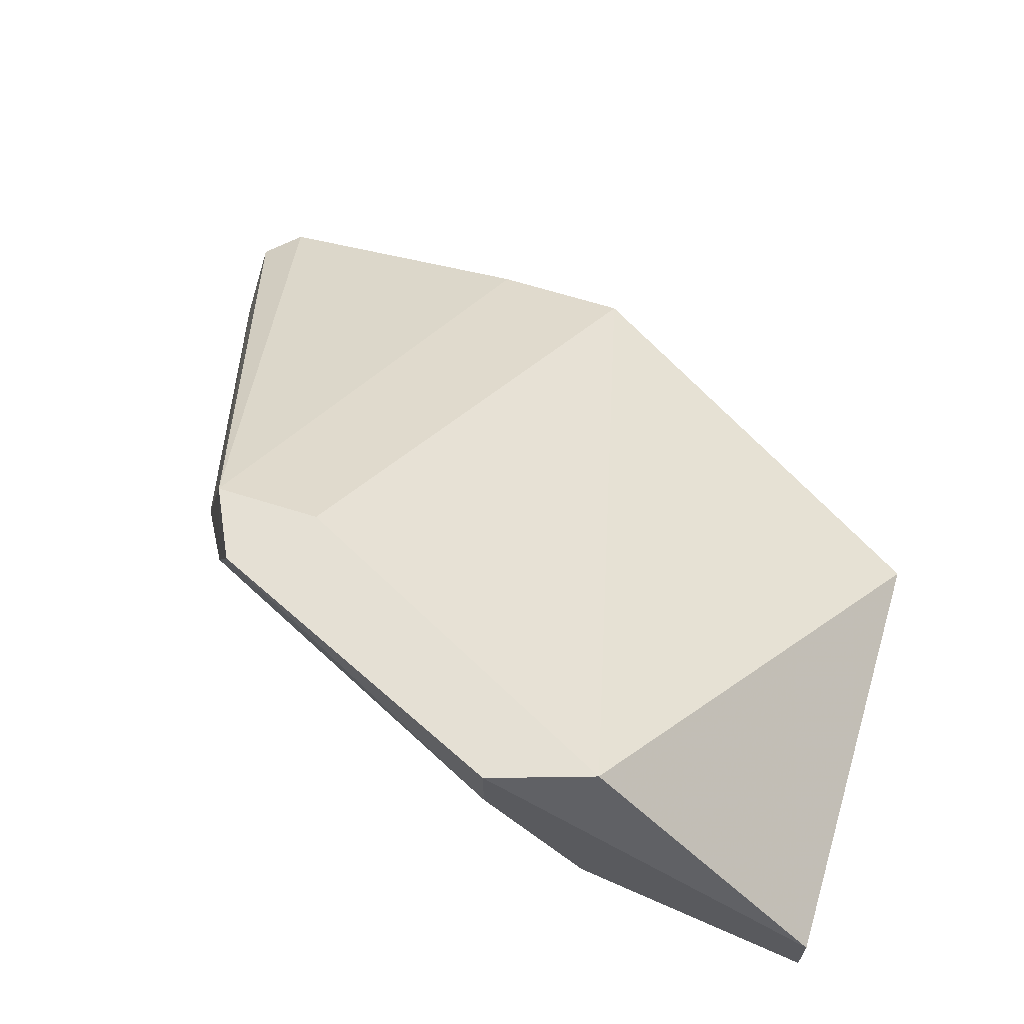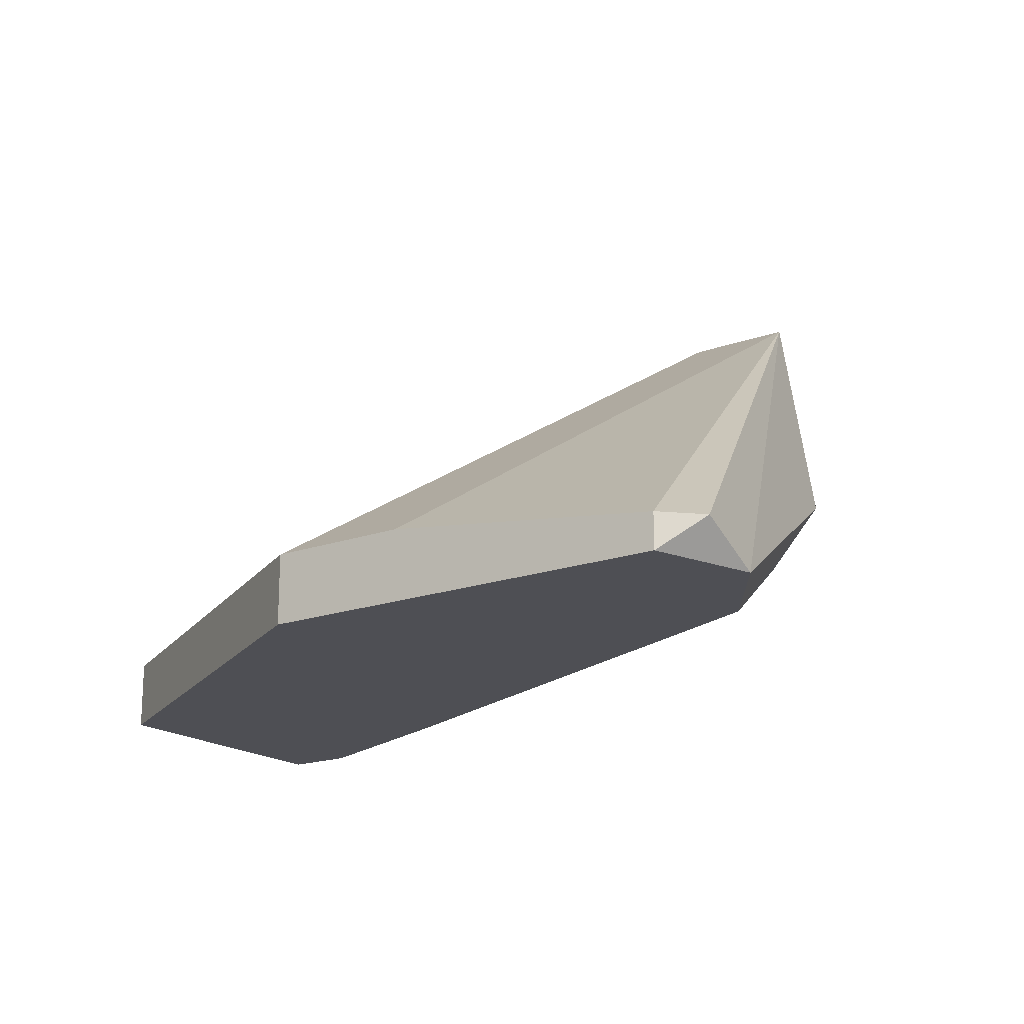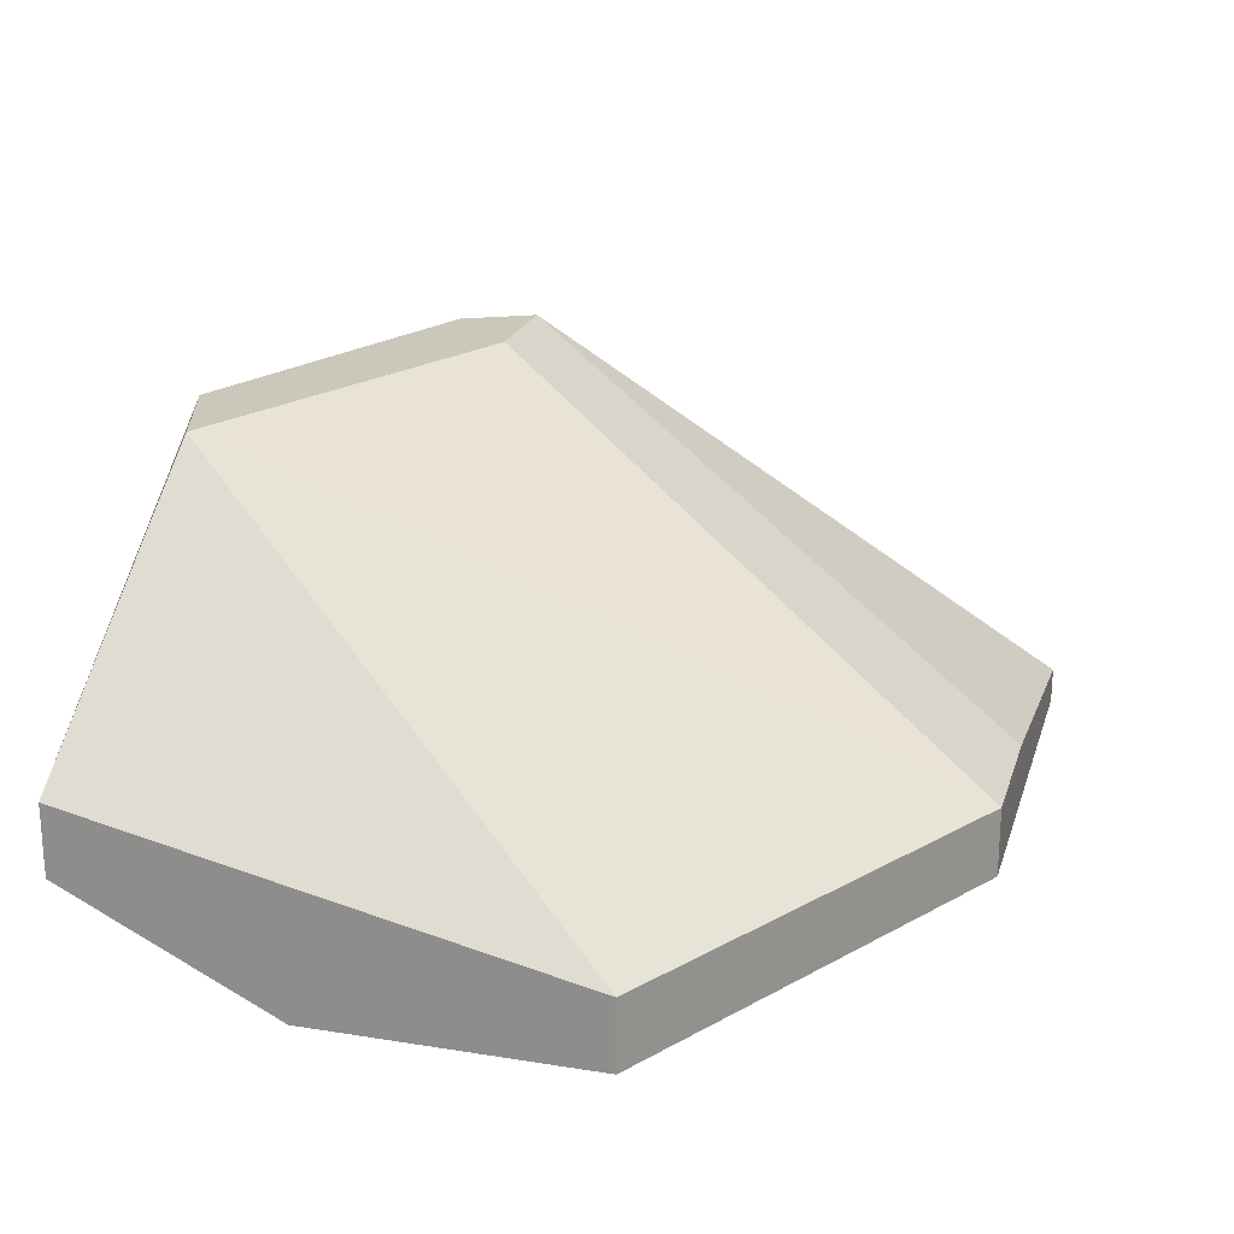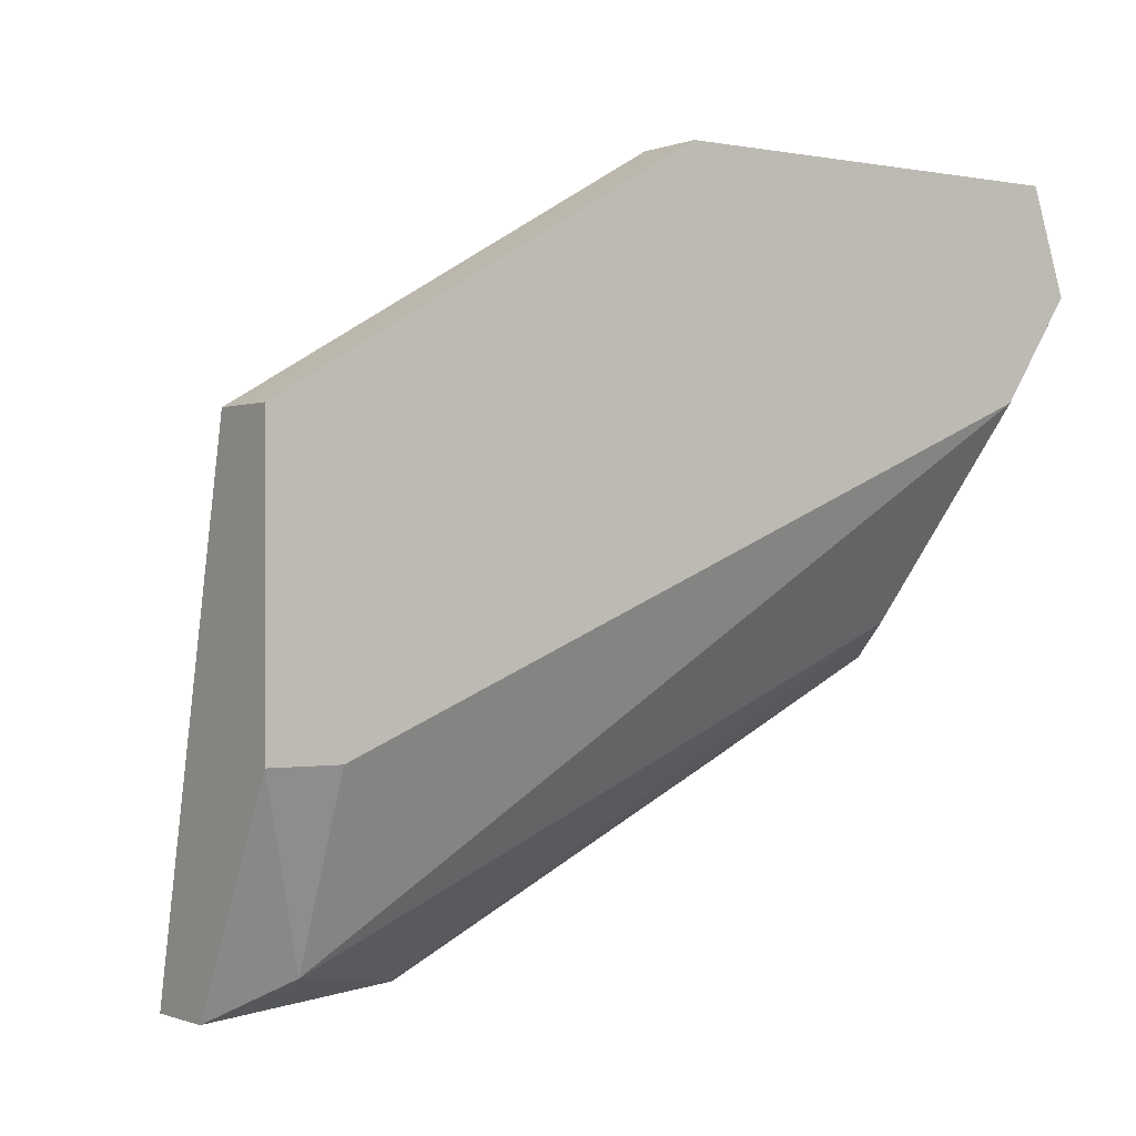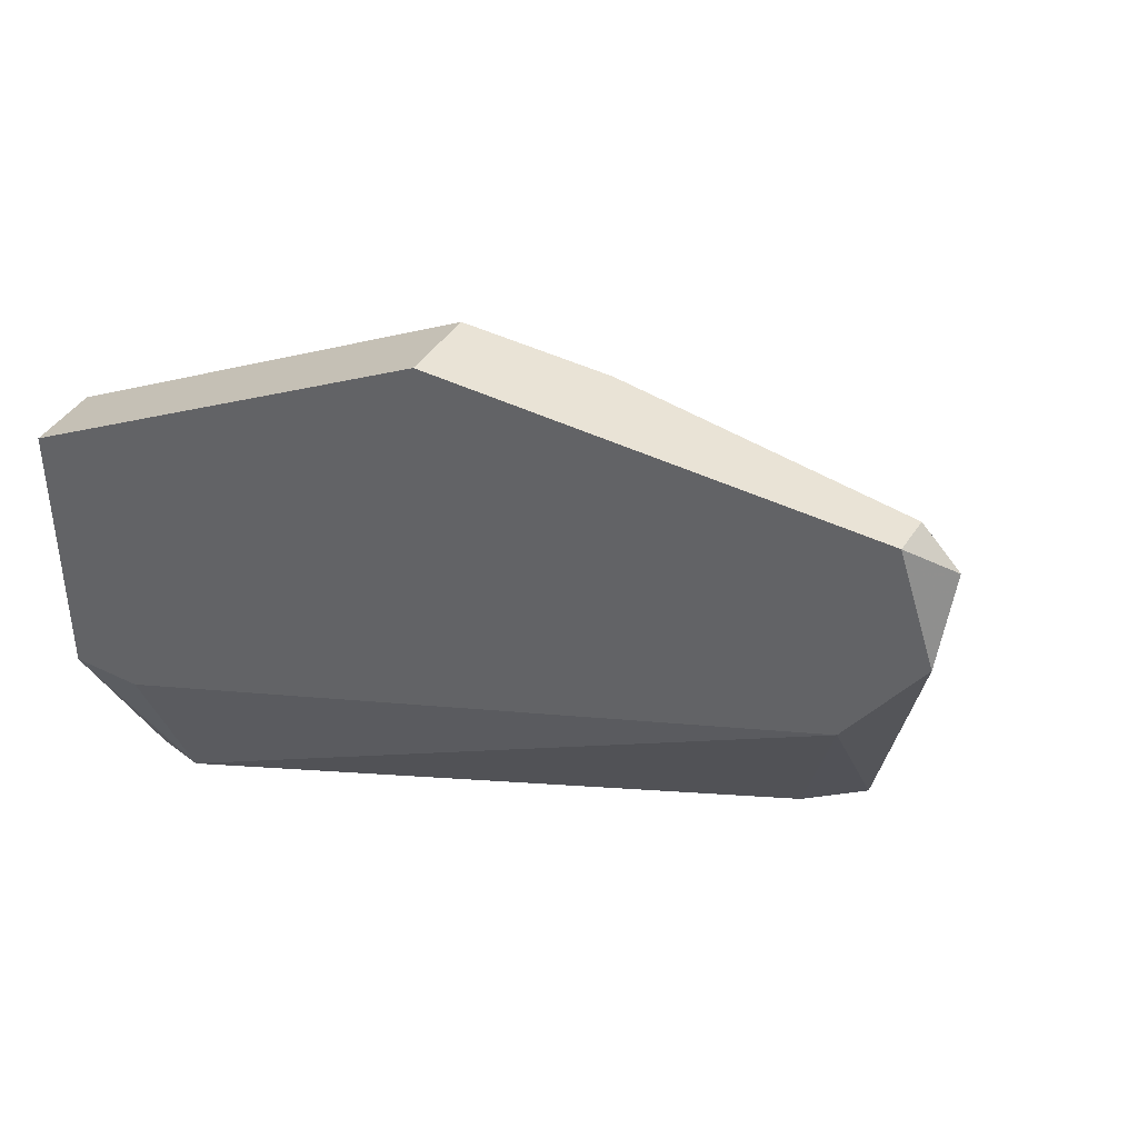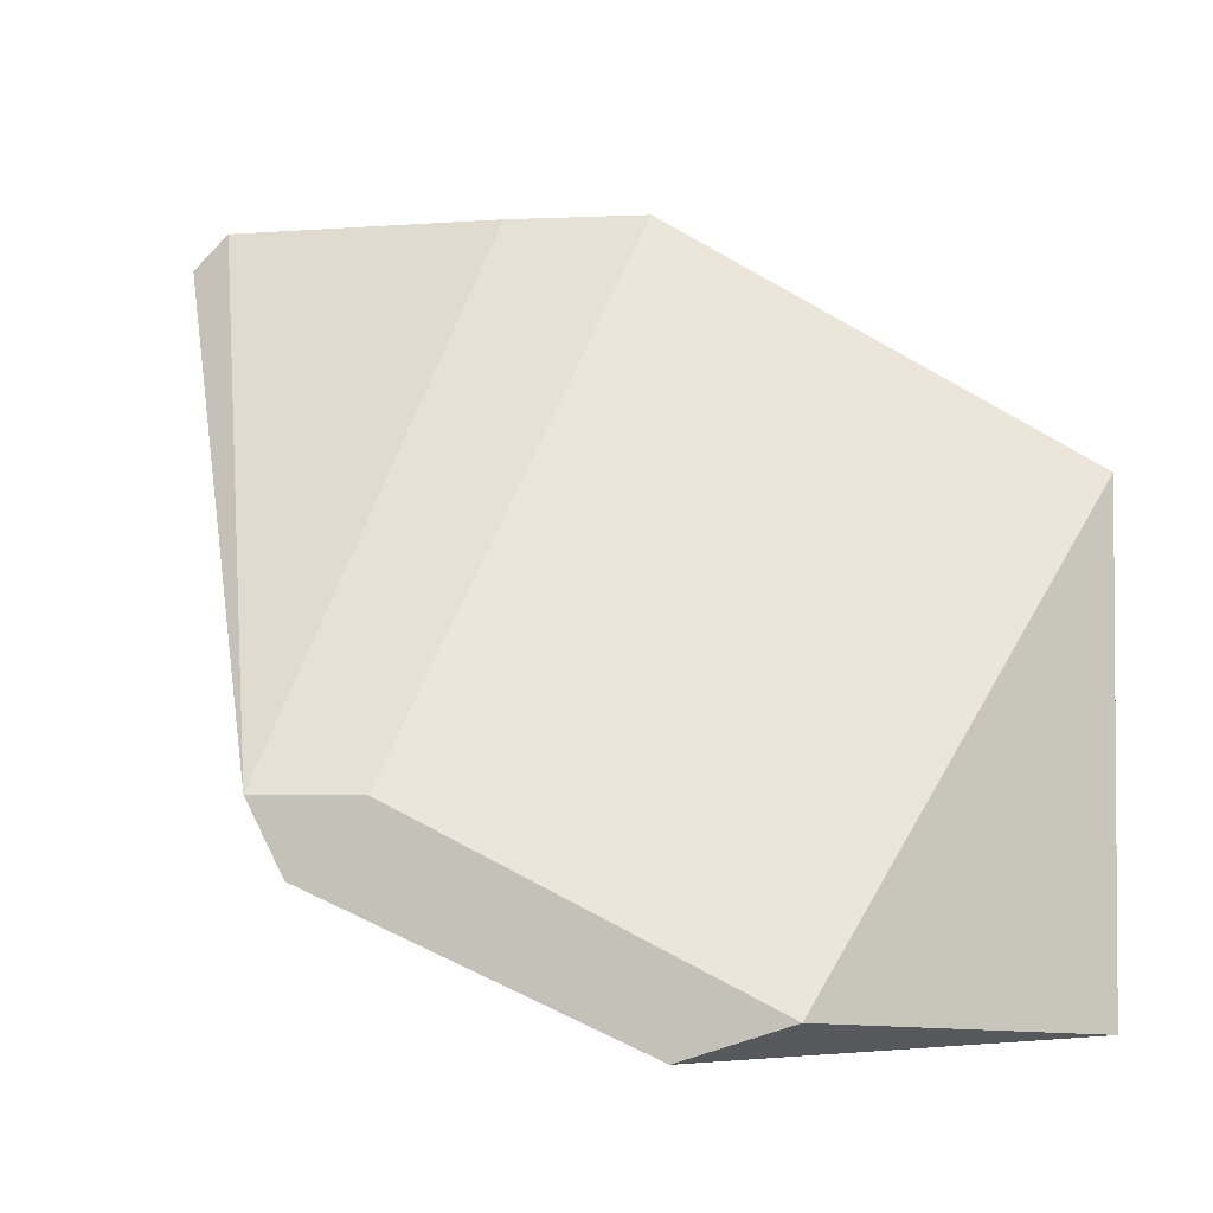
<metadata>
{"format":"obj","ext":"obj","renderer":"f3d","projection":"perspective","resolution":1024,"background":"white","views":[{"elev":65.2,"azim":-162.4,"up":"+Y"},{"elev":-18.3,"azim":34.8,"up":"+Y"},{"elev":21.7,"azim":-74.3,"up":"+Y"},{"elev":-0.6,"azim":-35.9,"up":"+Z"},{"elev":42.1,"azim":30.6,"up":"+Z"},{"elev":-1.7,"azim":-170.0,"up":"+Z"}]}
</metadata>
<code>
v -0.725 0.2061 0.222
v -0.7891 0.2112 0.1707
v -0.7891 0.2163 0.1707
v -0.7891 0.2086 0.2066
v -0.7378 0.2342 0.1861
v -0.7301 0.2035 0.2092
v -0.7583 0.2086 0.2245
v -0.7711 0.2342 0.1733
v -0.7891 0.2035 0.2066
v -0.7327 0.2163 0.1912
v -0.7634 0.2291 0.1707
v -0.7839 0.2035 0.1861
v -0.7583 0.2035 0.2245
v -0.7839 0.2086 0.1733
v -0.7455 0.2342 0.1861
v -0.7711 0.2189 0.1707
v -0.7404 0.2342 0.181
v -0.7276 0.2061 0.2245
v -0.7353 0.2112 0.1938
v -0.725 0.2035 0.2168
v -0.7378 0.2265 0.1835
v -0.7634 0.2342 0.1707
v -0.7481 0.2086 0.2245
v -0.7891 0.2035 0.1861
v -0.7276 0.2035 0.2245
f 13 20 25
f 3 2 4
f 3 4 8
f 4 7 8
f 4 2 9
f 7 4 9
f 2 3 11
f 6 9 12
f 9 6 13
f 7 9 13
f 6 12 14
f 7 5 15
f 5 8 15
f 8 7 15
f 2 11 16
f 14 2 16
f 8 5 17
f 1 5 18
f 7 13 18
f 10 6 19
f 6 14 19
f 16 10 19
f 14 16 19
f 5 1 20
f 10 5 20
f 6 10 20
f 13 6 20
f 5 10 21
f 16 11 21
f 10 16 21
f 17 5 21
f 11 17 21
f 3 8 22
f 11 3 22
f 8 17 22
f 17 11 22
f 5 7 23
f 18 5 23
f 7 18 23
f 9 2 24
f 12 9 24
f 2 14 24
f 14 12 24
f 1 18 25
f 18 13 25
f 20 1 25

</code>
